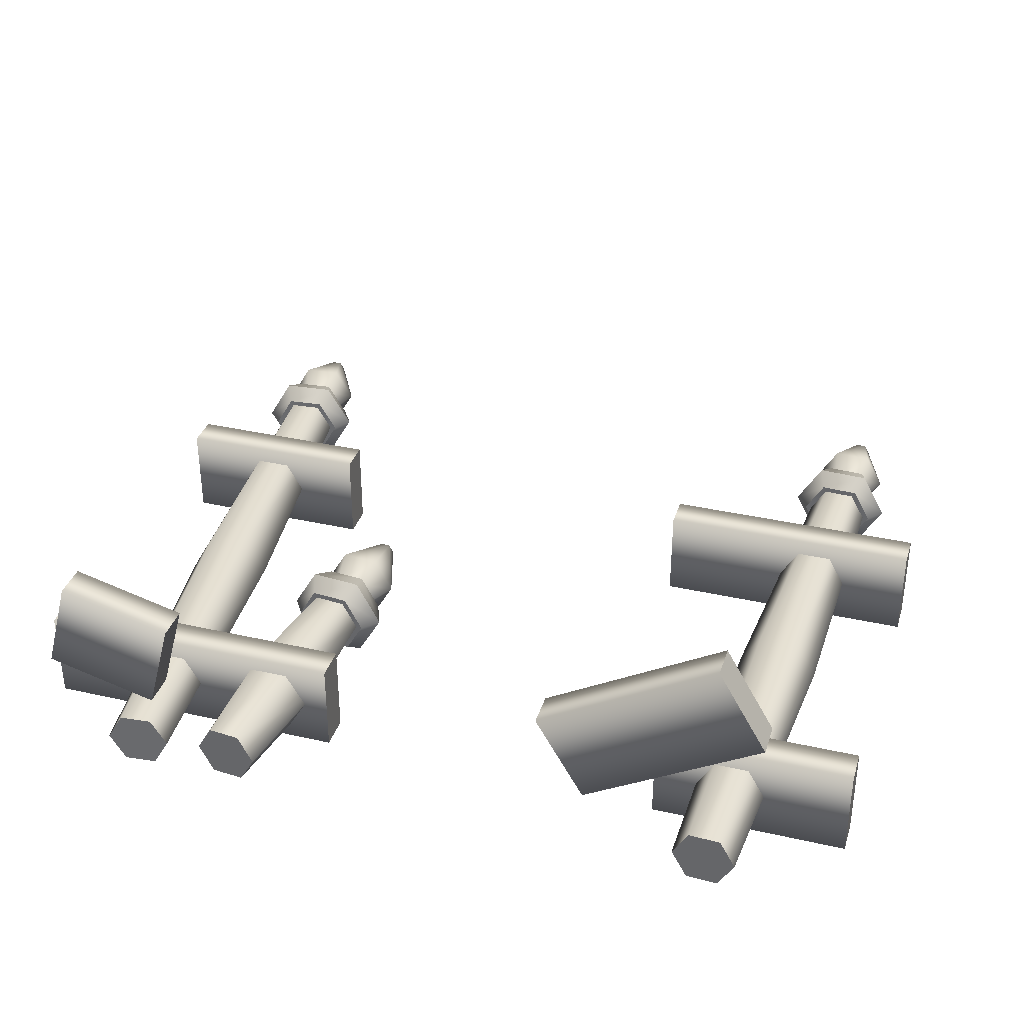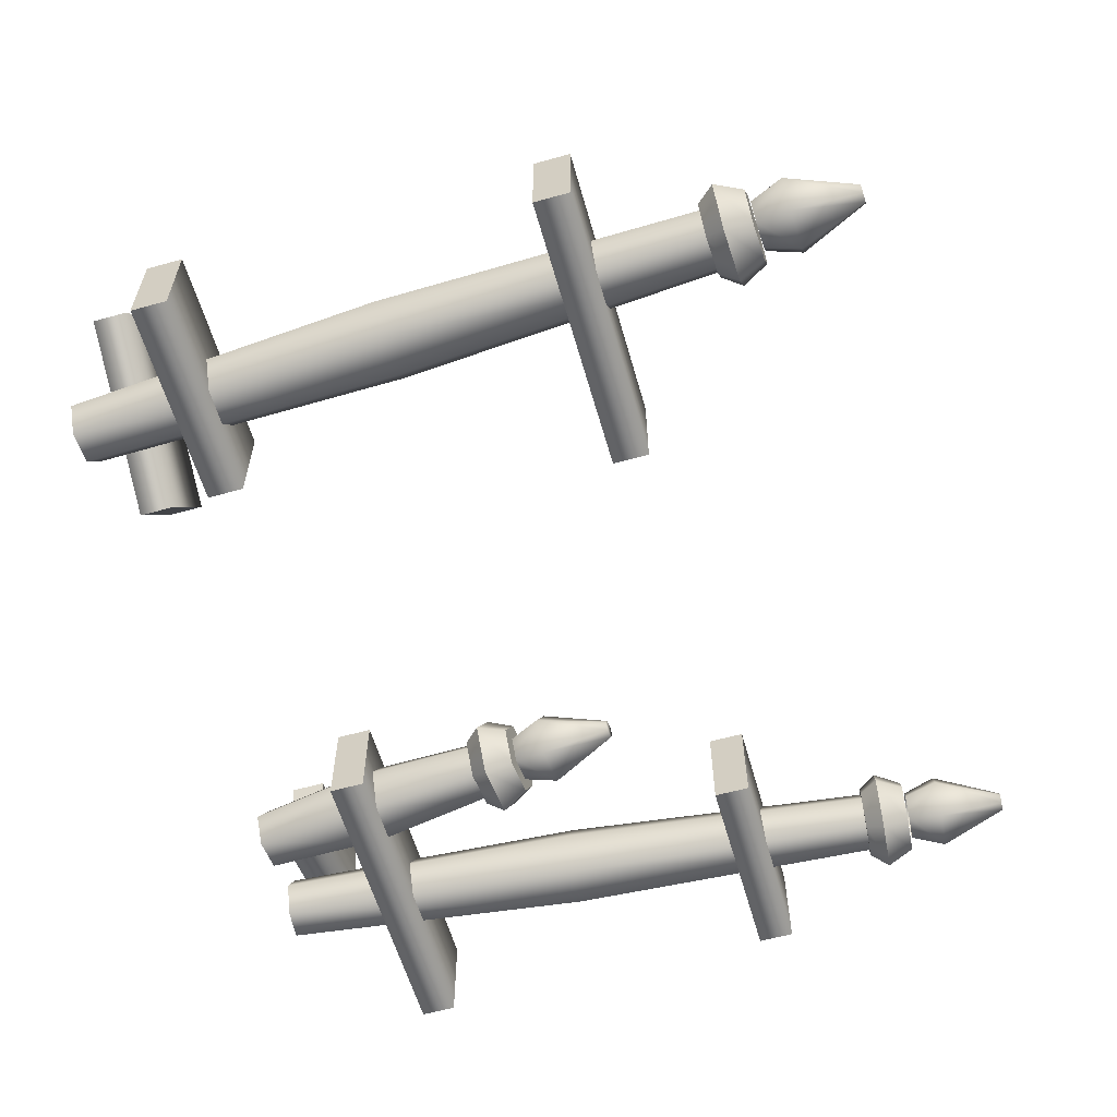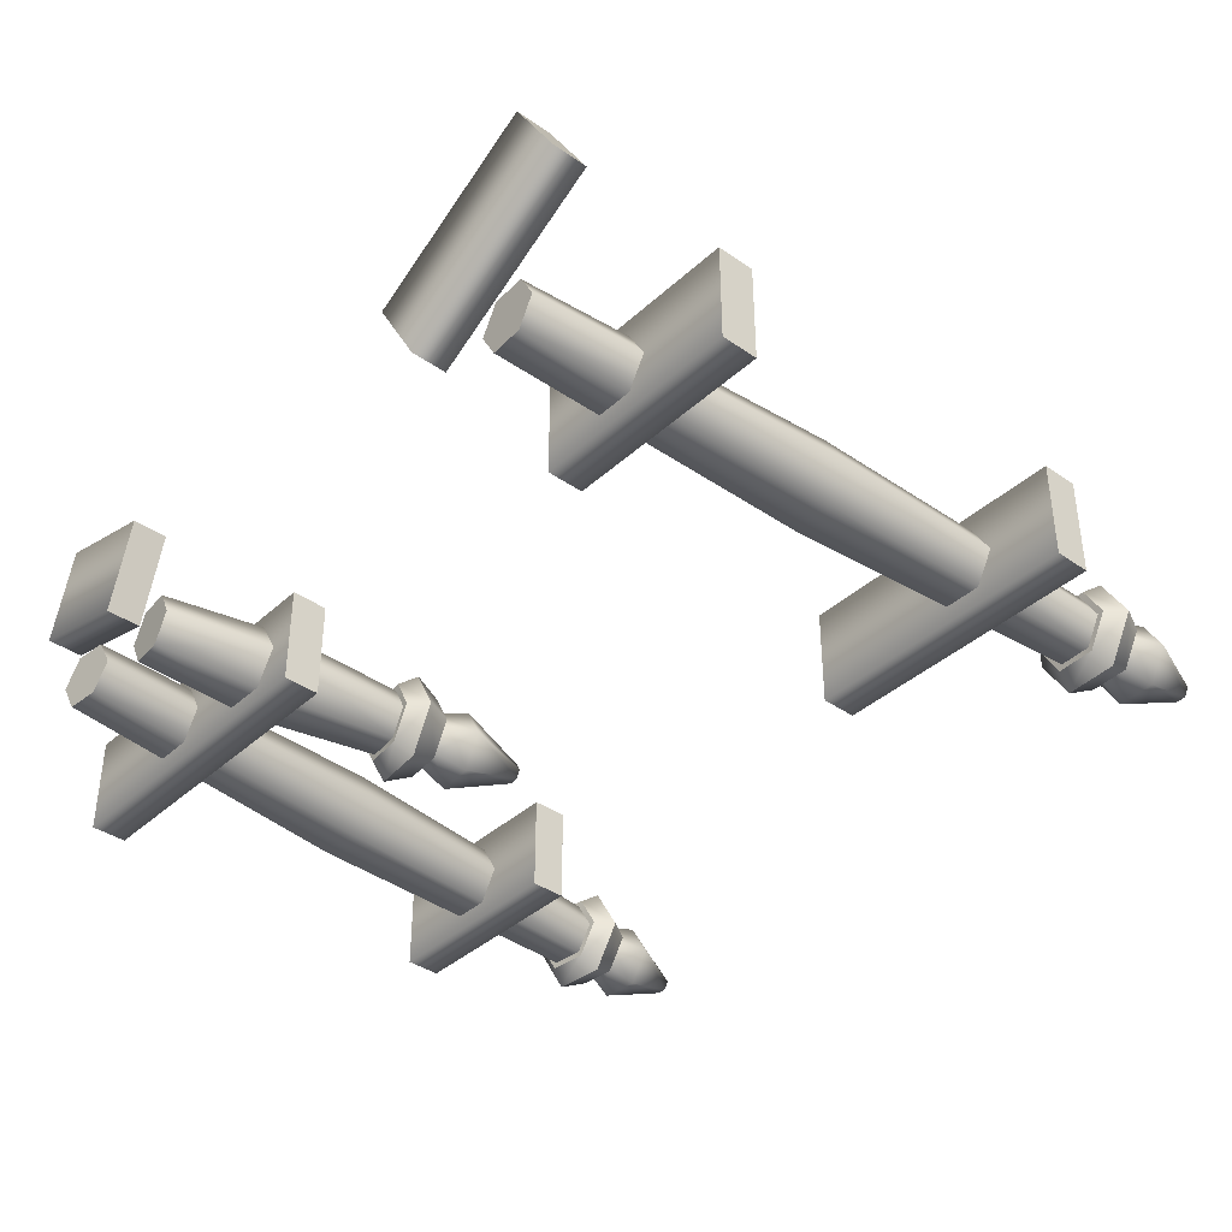
<metadata>
{"format":"obj","ext":"obj","renderer":"f3d","projection":"perspective","resolution":1024,"background":"white","views":[{"elev":35.1,"azim":16.8,"up":"+Z"},{"elev":-59.5,"azim":105.9,"up":"+Z"},{"elev":-38.5,"azim":48.7,"up":"+Z"}]}
</metadata>
<code>
g iron-fence-damaged
v 0.4058 0.878 -0.325 1 1 1
v 0.4004 0.8782 -0.3156 1 1 1
v 0.4004 0.8782 -0.3344 1 1 1
v 0.3895 0.8787 -0.3344 1 1 1
v 0.3895 0.8787 -0.3156 1 1 1
v 0.3841 0.8789 -0.325 1 1 1
v 0.3698 0.8045 -0.3627 1 1 1
v 0.348 0.8055 -0.325 1 1 1
v 0.3753 0.7667 -0.3501 1 1 1
v 0.3608 0.7674 -0.325 1 1 1
v 0.4043 0.7654 -0.3501 1 1 1
v 0.4133 0.8025 -0.3627 1 1 1
v 0.4188 0.7647 -0.325 1 1 1
v 0.4043 0.7654 -0.2999 1 1 1
v 0.435 0.8015 -0.325 1 1 1
v 0.4133 0.8025 -0.2873 1 1 1
v 0.3753 0.7667 -0.2999 1 1 1
v 0.3698 0.8045 -0.2873 1 1 1
v 0.4332 0.7616 -0.325 1 1 1
v 0.4115 0.7626 -0.2873 1 1 1
v 0.4115 0.7626 -0.3627 1 1 1
v 0.368 0.7646 -0.3627 1 1 1
v 0.368 0.7646 -0.2873 1 1 1
v 0.3462 0.7655 -0.325 1 1 1
v 0.4182 0.7322 -0.3767 1 1 1
v 0.448 0.7309 -0.325 1 1 1
v 0.3287 0.7363 -0.325 1 1 1
v 0.3585 0.735 -0.2733 1 1 1
v 0.4182 0.7322 -0.2733 1 1 1
v 0.3585 0.735 -0.3767 1 1 1
v 0.431 0.7116 -0.325 1 1 1
v 0.4092 0.7126 -0.3627 1 1 1
v 0.4092 0.7126 -0.2873 1 1 1
v 0.3657 0.7146 -0.2873 1 1 1
v 0.3657 0.7146 -0.3627 1 1 1
v 0.3439 0.7156 -0.325 1 1 1
v -0.1705 0.4483 -0.325 1 1 1
v -0.1759 0.4489 -0.3156 1 1 1
v -0.1759 0.4489 -0.3344 1 1 1
v -0.1867 0.45 -0.3344 1 1 1
v -0.1867 0.45 -0.3156 1 1 1
v -0.1921 0.4505 -0.325 1 1 1
v -0.2104 0.377 -0.3627 1 1 1
v -0.2321 0.3791 -0.325 1 1 1
v -0.2069 0.3389 -0.3501 1 1 1
v -0.2214 0.3404 -0.325 1 1 1
v -0.178 0.336 -0.3501 1 1 1
v -0.1671 0.3726 -0.3627 1 1 1
v -0.1636 0.3346 -0.325 1 1 1
v -0.178 0.336 -0.2999 1 1 1
v -0.1454 0.3705 -0.325 1 1 1
v -0.1671 0.3726 -0.2873 1 1 1
v -0.2069 0.3389 -0.2999 1 1 1
v -0.2104 0.377 -0.2873 1 1 1
v -0.3605 0.7665 -0.325 1 1 1
v -0.3821 0.7646 -0.2873 1 1 1
v -0.3821 0.7646 -0.3627 1 1 1
v -0.4255 0.7607 -0.3627 1 1 1
v -0.4255 0.7607 -0.2873 1 1 1
v -0.4472 0.7587 -0.325 1 1 1
v -0.3715 0.7354 -0.3767 1 1 1
v -0.3417 0.738 -0.325 1 1 1
v -0.4606 0.7274 -0.325 1 1 1
v -0.4309 0.7301 -0.2733 1 1 1
v -0.3715 0.7354 -0.2733 1 1 1
v -0.4309 0.7301 -0.3767 1 1 1
v -0.356 0.7167 -0.325 1 1 1
v -0.3777 0.7147 -0.3627 1 1 1
v -0.3777 0.7147 -0.2873 1 1 1
v -0.4211 0.7109 -0.2873 1 1 1
v -0.4211 0.7109 -0.3627 1 1 1
v -0.4428 0.7089 -0.325 1 1 1
v -0.1494 0.3307 -0.325 1 1 1
v -0.1711 0.3328 -0.2873 1 1 1
v -0.1711 0.3328 -0.3627 1 1 1
v -0.2144 0.3372 -0.3627 1 1 1
v -0.2144 0.3372 -0.2873 1 1 1
v -0.2361 0.3393 -0.325 1 1 1
v -0.166 0.3022 -0.3767 1 1 1
v -0.1363 0.2992 -0.325 1 1 1
v -0.2551 0.3111 -0.325 1 1 1
v -0.2254 0.3081 -0.2733 1 1 1
v -0.166 0.3022 -0.2733 1 1 1
v -0.2254 0.3081 -0.3767 1 1 1
v -0.1543 0.2809 -0.325 1 1 1
v -0.176 0.2831 -0.3627 1 1 1
v -0.176 0.2831 -0.2873 1 1 1
v -0.2194 0.2874 -0.2873 1 1 1
v -0.2194 0.2874 -0.3627 1 1 1
v -0.241 0.2896 -0.325 1 1 1
v -0.4032 0.8781 -0.325 1 1 1
v -0.4086 0.8776 -0.3156 1 1 1
v -0.4086 0.8776 -0.3344 1 1 1
v -0.4195 0.8767 -0.3344 1 1 1
v -0.4195 0.8767 -0.3156 1 1 1
v -0.4249 0.8762 -0.325 1 1 1
v -0.4291 0.8005 -0.3627 1 1 1
v -0.4508 0.7986 -0.325 1 1 1
v -0.4185 0.7638 -0.3501 1 1 1
v -0.433 0.7625 -0.325 1 1 1
v -0.3896 0.7664 -0.3501 1 1 1
v -0.3857 0.8044 -0.3627 1 1 1
v -0.3751 0.7677 -0.325 1 1 1
v -0.3896 0.7664 -0.2999 1 1 1
v -0.364 0.8063 -0.325 1 1 1
v -0.3857 0.8044 -0.2873 1 1 1
v -0.4185 0.7638 -0.2999 1 1 1
v -0.4291 0.8005 -0.2873 1 1 1
v -0.2615 0.01181 -0.325 1 1 1
v -0.2585 0.1514 -0.325 1 1 1
v -0.2434 0.01 -0.2936 1 1 1
v -0.235 0.1491 -0.2841 1 1 1
v -0.1892 0.004596 -0.325 1 1 1
v -0.2073 0.006399 -0.2936 1 1 1
v -0.1646 0.142 -0.325 1 1 1
v -0.188 0.1444 -0.2841 1 1 1
v -0.2434 0.01 -0.3564 1 1 1
v -0.2073 0.006399 -0.3564 1 1 1
v -0.235 0.1491 -0.3659 1 1 1
v -0.188 0.1444 -0.3659 1 1 1
v -0.1796 0.2834 -0.3564 1 1 1
v -0.1616 0.2816 -0.325 1 1 1
v -0.2338 0.2889 -0.325 1 1 1
v -0.2157 0.287 -0.2936 1 1 1
v -0.1796 0.2834 -0.2936 1 1 1
v -0.2157 0.287 -0.3564 1 1 1
v -0.3721 -0.001487 -0.325 1 1 1
v -0.4147 0.3531 -0.325 1 1 1
v -0.354 0.0001263 -0.2936 1 1 1
v -0.3912 0.3552 -0.2841 1 1 1
v -0.2998 0.004967 -0.325 1 1 1
v -0.3179 0.003353 -0.2936 1 1 1
v -0.3207 0.3615 -0.325 1 1 1
v -0.3442 0.3594 -0.2841 1 1 1
v -0.354 0.0001263 -0.3564 1 1 1
v -0.3179 0.003353 -0.3564 1 1 1
v -0.3912 0.3552 -0.3659 1 1 1
v -0.3442 0.3594 -0.3659 1 1 1
v -0.3813 0.7144 -0.3564 1 1 1
v -0.3632 0.716 -0.325 1 1 1
v -0.4356 0.7096 -0.325 1 1 1
v -0.4175 0.7112 -0.2936 1 1 1
v -0.3813 0.7144 -0.2936 1 1 1
v -0.4175 0.7112 -0.3564 1 1 1
v 0.3188 0.002099 -0.325 1 1 1
v 0.3241 0.3592 -0.325 1 1 1
v 0.3369 0.001276 -0.2936 1 1 1
v 0.3477 0.3581 -0.2841 1 1 1
v 0.3913 -0.001194 -0.325 1 1 1
v 0.3732 -0.000371 -0.2936 1 1 1
v 0.4184 0.3549 -0.325 1 1 1
v 0.3948 0.356 -0.2841 1 1 1
v 0.3369 0.001276 -0.3564 1 1 1
v 0.3732 -0.000371 -0.3564 1 1 1
v 0.3477 0.3581 -0.3659 1 1 1
v 0.3948 0.356 -0.3659 1 1 1
v 0.4056 0.7128 -0.3564 1 1 1
v 0.4237 0.712 -0.325 1 1 1
v 0.3512 0.7153 -0.325 1 1 1
v 0.3693 0.7144 -0.2936 1 1 1
v 0.4056 0.7128 -0.2936 1 1 1
v 0.3693 0.7144 -0.3564 1 1 1
v 0.5 0.12 -0.27 1 1 1
v 0.5 0.12 -0.38 1 1 1
v 0.27 0.12 -0.27 1 1 1
v 0.27 0.12 -0.38 1 1 1
v 0.5 0.16 -0.38 1 1 1
v 0.5 0.16 -0.27 1 1 1
v 0.27 0.16 -0.38 1 1 1
v 0.27 0.16 -0.27 1 1 1
v -0.14 0.12 -0.27 1 1 1
v -0.14 0.12 -0.38 1 1 1
v -0.5 0.12 -0.27 1 1 1
v -0.5 0.12 -0.38 1 1 1
v -0.14 0.16 -0.38 1 1 1
v -0.14 0.16 -0.27 1 1 1
v -0.5 0.16 -0.38 1 1 1
v -0.5 0.16 -0.27 1 1 1
v -0.5 0.5539 -0.38 1 1 1
v -0.5 0.5539 -0.27 1 1 1
v -0.27 0.5539 -0.38 1 1 1
v -0.27 0.5539 -0.27 1 1 1
v -0.5 0.5939 -0.27 1 1 1
v -0.5 0.5939 -0.38 1 1 1
v -0.27 0.5939 -0.27 1 1 1
v -0.27 0.5939 -0.38 1 1 1
v 0.19 0.5539 -0.38 1 1 1
v 0.19 0.5539 -0.27 1 1 1
v 0.5 0.5539 -0.38 1 1 1
v 0.5 0.5539 -0.27 1 1 1
v 0.19 0.5939 -0.27 1 1 1
v 0.19 0.5939 -0.38 1 1 1
v 0.5 0.5939 -0.27 1 1 1
v 0.5 0.5939 -0.38 1 1 1
v -0.2811 9.235e-17 -0.1495 1 1 1
v -0.3096 9.235e-17 -0.2558 1 1 1
v -0.4067 9.235e-17 -0.1159 1 1 1
v -0.4351 9.235e-17 -0.2221 1 1 1
v -0.3096 0.04 -0.2558 1 1 1
v -0.2811 0.04 -0.1495 1 1 1
v -0.4351 0.04 -0.2221 1 1 1
v -0.4067 0.04 -0.1159 1 1 1
v 0.3583 9.235e-17 -0.05517 1 1 1
v 0.4133 9.235e-17 -0.1504 1 1 1
v 0.1591 9.235e-17 -0.1702 1 1 1
v 0.2141 9.235e-17 -0.2654 1 1 1
v 0.4133 0.04 -0.1504 1 1 1
v 0.3583 0.04 -0.05517 1 1 1
v 0.2141 0.04 -0.2654 1 1 1
v 0.1591 0.04 -0.1702 1 1 1
f 3 2 1
f 2 3 4
f 2 4 5
f 5 4 6
f 9 8 7
f 8 9 10
f 7 11 9
f 11 7 12
f 15 14 13
f 14 15 16
f 15 11 12
f 11 15 13
f 16 17 14
f 17 16 18
f 17 8 10
f 8 17 18
f 2 18 16
f 18 2 5
f 8 4 7
f 4 8 6
f 2 15 1
f 15 2 16
f 8 5 6
f 5 8 18
f 3 15 12
f 15 3 1
f 4 12 7
f 12 4 3
f 21 20 19
f 20 21 22
f 20 22 23
f 23 22 24
f 21 26 25
f 26 21 19
f 27 23 24
f 23 27 28
f 20 26 19
f 26 20 29
f 20 28 29
f 28 20 23
f 22 25 30
f 25 22 21
f 27 22 30
f 22 27 24
f 33 32 31
f 32 33 34
f 32 34 35
f 35 34 36
f 26 33 31
f 33 26 29
f 29 34 33
f 34 29 28
f 30 32 35
f 32 30 25
f 26 32 25
f 32 26 31
f 34 27 36
f 27 34 28
f 35 27 30
f 27 35 36
f 39 38 37
f 38 39 40
f 38 40 41
f 41 40 42
f 45 44 43
f 44 45 46
f 43 47 45
f 47 43 48
f 51 50 49
f 50 51 52
f 51 47 48
f 47 51 49
f 52 53 50
f 53 52 54
f 53 44 46
f 44 53 54
f 38 54 52
f 54 38 41
f 44 40 43
f 40 44 42
f 38 51 37
f 51 38 52
f 44 41 42
f 41 44 54
f 39 51 48
f 51 39 37
f 40 48 43
f 48 40 39
f 57 56 55
f 56 57 58
f 56 58 59
f 59 58 60
f 57 62 61
f 62 57 55
f 63 59 60
f 59 63 64
f 56 62 55
f 62 56 65
f 56 64 65
f 64 56 59
f 58 61 66
f 61 58 57
f 63 58 66
f 58 63 60
f 69 68 67
f 68 69 70
f 68 70 71
f 71 70 72
f 62 69 67
f 69 62 65
f 65 70 69
f 70 65 64
f 66 68 71
f 68 66 61
f 62 68 61
f 68 62 67
f 70 63 72
f 63 70 64
f 71 63 66
f 63 71 72
f 75 74 73
f 74 75 76
f 74 76 77
f 77 76 78
f 75 80 79
f 80 75 73
f 81 77 78
f 77 81 82
f 74 80 73
f 80 74 83
f 74 82 83
f 82 74 77
f 76 79 84
f 79 76 75
f 81 76 84
f 76 81 78
f 87 86 85
f 86 87 88
f 86 88 89
f 89 88 90
f 80 87 85
f 87 80 83
f 83 88 87
f 88 83 82
f 84 86 89
f 86 84 79
f 80 86 79
f 86 80 85
f 88 81 90
f 81 88 82
f 89 81 84
f 81 89 90
f 93 92 91
f 92 93 94
f 92 94 95
f 95 94 96
f 99 98 97
f 98 99 100
f 97 101 99
f 101 97 102
f 105 104 103
f 104 105 106
f 105 101 102
f 101 105 103
f 106 107 104
f 107 106 108
f 107 98 100
f 98 107 108
f 92 108 106
f 108 92 95
f 98 94 97
f 94 98 96
f 92 105 91
f 105 92 106
f 98 95 96
f 95 98 108
f 93 105 102
f 105 93 91
f 94 102 97
f 102 94 93
f 111 110 109
f 110 111 112
f 115 114 113
f 114 115 116
f 119 118 117
f 118 119 120
f 116 111 114
f 111 116 112
f 117 110 119
f 110 117 109
f 115 118 120
f 118 115 113
f 121 115 120
f 115 121 122
f 112 123 110
f 123 112 124
f 122 116 115
f 116 122 125
f 126 120 119
f 120 126 121
f 125 112 116
f 112 125 124
f 110 126 119
f 126 110 123
f 114 118 113
f 118 114 111
f 118 111 117
f 117 111 109
f 129 128 127
f 128 129 130
f 133 132 131
f 132 133 134
f 137 136 135
f 136 137 138
f 134 129 132
f 129 134 130
f 135 128 137
f 128 135 127
f 133 136 138
f 136 133 131
f 139 133 138
f 133 139 140
f 130 141 128
f 141 130 142
f 140 134 133
f 134 140 143
f 144 138 137
f 138 144 139
f 143 130 134
f 130 143 142
f 128 144 137
f 144 128 141
f 132 136 131
f 136 132 129
f 136 129 135
f 135 129 127
f 147 146 145
f 146 147 148
f 151 150 149
f 150 151 152
f 155 154 153
f 154 155 156
f 152 147 150
f 147 152 148
f 153 146 155
f 146 153 145
f 151 154 156
f 154 151 149
f 157 151 156
f 151 157 158
f 148 159 146
f 159 148 160
f 158 152 151
f 152 158 161
f 162 156 155
f 156 162 157
f 161 148 152
f 148 161 160
f 146 162 155
f 162 146 159
f 150 154 149
f 154 150 147
f 154 147 153
f 153 147 145
f 165 164 163
f 164 165 166
f 169 168 167
f 168 169 170
f 168 164 167
f 164 168 163
f 169 164 166
f 164 169 167
f 165 169 166
f 169 165 170
f 168 165 163
f 165 168 170
f 173 172 171
f 172 173 174
f 177 176 175
f 176 177 178
f 176 172 175
f 172 176 171
f 177 172 174
f 172 177 175
f 173 177 174
f 177 173 178
f 176 173 171
f 173 176 178
f 181 180 179
f 180 181 182
f 185 184 183
f 184 185 186
f 184 180 183
f 180 184 179
f 185 180 182
f 180 185 183
f 181 185 182
f 185 181 186
f 184 181 179
f 181 184 186
f 189 188 187
f 188 189 190
f 193 192 191
f 192 193 194
f 192 188 191
f 188 192 187
f 193 188 190
f 188 193 191
f 189 193 190
f 193 189 194
f 192 189 187
f 189 192 194
f 197 196 195
f 196 197 198
f 201 200 199
f 200 201 202
f 200 196 199
f 196 200 195
f 201 196 198
f 196 201 199
f 197 201 198
f 201 197 202
f 200 197 195
f 197 200 202
f 205 204 203
f 204 205 206
f 209 208 207
f 208 209 210
f 208 204 207
f 204 208 203
f 209 204 206
f 204 209 207
f 205 209 206
f 209 205 210
f 208 205 203
f 205 208 210
g iron-fence-damaged
f 3 2 1
f 2 3 4
f 2 4 5
f 5 4 6
f 9 8 7
f 8 9 10
f 7 11 9
f 11 7 12
f 15 14 13
f 14 15 16
f 15 11 12
f 11 15 13
f 16 17 14
f 17 16 18
f 17 8 10
f 8 17 18
f 2 18 16
f 18 2 5
f 8 4 7
f 4 8 6
f 2 15 1
f 15 2 16
f 8 5 6
f 5 8 18
f 3 15 12
f 15 3 1
f 4 12 7
f 12 4 3
f 21 20 19
f 20 21 22
f 20 22 23
f 23 22 24
f 21 26 25
f 26 21 19
f 27 23 24
f 23 27 28
f 20 26 19
f 26 20 29
f 20 28 29
f 28 20 23
f 22 25 30
f 25 22 21
f 27 22 30
f 22 27 24
f 33 32 31
f 32 33 34
f 32 34 35
f 35 34 36
f 26 33 31
f 33 26 29
f 29 34 33
f 34 29 28
f 30 32 35
f 32 30 25
f 26 32 25
f 32 26 31
f 34 27 36
f 27 34 28
f 35 27 30
f 27 35 36
f 39 38 37
f 38 39 40
f 38 40 41
f 41 40 42
f 45 44 43
f 44 45 46
f 43 47 45
f 47 43 48
f 51 50 49
f 50 51 52
f 51 47 48
f 47 51 49
f 52 53 50
f 53 52 54
f 53 44 46
f 44 53 54
f 38 54 52
f 54 38 41
f 44 40 43
f 40 44 42
f 38 51 37
f 51 38 52
f 44 41 42
f 41 44 54
f 39 51 48
f 51 39 37
f 40 48 43
f 48 40 39
f 57 56 55
f 56 57 58
f 56 58 59
f 59 58 60
f 57 62 61
f 62 57 55
f 63 59 60
f 59 63 64
f 56 62 55
f 62 56 65
f 56 64 65
f 64 56 59
f 58 61 66
f 61 58 57
f 63 58 66
f 58 63 60
f 69 68 67
f 68 69 70
f 68 70 71
f 71 70 72
f 62 69 67
f 69 62 65
f 65 70 69
f 70 65 64
f 66 68 71
f 68 66 61
f 62 68 61
f 68 62 67
f 70 63 72
f 63 70 64
f 71 63 66
f 63 71 72
f 75 74 73
f 74 75 76
f 74 76 77
f 77 76 78
f 75 80 79
f 80 75 73
f 81 77 78
f 77 81 82
f 74 80 73
f 80 74 83
f 74 82 83
f 82 74 77
f 76 79 84
f 79 76 75
f 81 76 84
f 76 81 78
f 87 86 85
f 86 87 88
f 86 88 89
f 89 88 90
f 80 87 85
f 87 80 83
f 83 88 87
f 88 83 82
f 84 86 89
f 86 84 79
f 80 86 79
f 86 80 85
f 88 81 90
f 81 88 82
f 89 81 84
f 81 89 90
f 93 92 91
f 92 93 94
f 92 94 95
f 95 94 96
f 99 98 97
f 98 99 100
f 97 101 99
f 101 97 102
f 105 104 103
f 104 105 106
f 105 101 102
f 101 105 103
f 106 107 104
f 107 106 108
f 107 98 100
f 98 107 108
f 92 108 106
f 108 92 95
f 98 94 97
f 94 98 96
f 92 105 91
f 105 92 106
f 98 95 96
f 95 98 108
f 93 105 102
f 105 93 91
f 94 102 97
f 102 94 93
f 111 110 109
f 110 111 112
f 115 114 113
f 114 115 116
f 119 118 117
f 118 119 120
f 116 111 114
f 111 116 112
f 117 110 119
f 110 117 109
f 115 118 120
f 118 115 113
f 121 115 120
f 115 121 122
f 112 123 110
f 123 112 124
f 122 116 115
f 116 122 125
f 126 120 119
f 120 126 121
f 125 112 116
f 112 125 124
f 110 126 119
f 126 110 123
f 114 118 113
f 118 114 111
f 118 111 117
f 117 111 109
f 129 128 127
f 128 129 130
f 133 132 131
f 132 133 134
f 137 136 135
f 136 137 138
f 134 129 132
f 129 134 130
f 135 128 137
f 128 135 127
f 133 136 138
f 136 133 131
f 139 133 138
f 133 139 140
f 130 141 128
f 141 130 142
f 140 134 133
f 134 140 143
f 144 138 137
f 138 144 139
f 143 130 134
f 130 143 142
f 128 144 137
f 144 128 141
f 132 136 131
f 136 132 129
f 136 129 135
f 135 129 127
f 147 146 145
f 146 147 148
f 151 150 149
f 150 151 152
f 155 154 153
f 154 155 156
f 152 147 150
f 147 152 148
f 153 146 155
f 146 153 145
f 151 154 156
f 154 151 149
f 157 151 156
f 151 157 158
f 148 159 146
f 159 148 160
f 158 152 151
f 152 158 161
f 162 156 155
f 156 162 157
f 161 148 152
f 148 161 160
f 146 162 155
f 162 146 159
f 150 154 149
f 154 150 147
f 154 147 153
f 153 147 145
f 165 164 163
f 164 165 166
f 169 168 167
f 168 169 170
f 168 164 167
f 164 168 163
f 169 164 166
f 164 169 167
f 165 169 166
f 169 165 170
f 168 165 163
f 165 168 170
f 173 172 171
f 172 173 174
f 177 176 175
f 176 177 178
f 176 172 175
f 172 176 171
f 177 172 174
f 172 177 175
f 173 177 174
f 177 173 178
f 176 173 171
f 173 176 178
f 181 180 179
f 180 181 182
f 185 184 183
f 184 185 186
f 184 180 183
f 180 184 179
f 185 180 182
f 180 185 183
f 181 185 182
f 185 181 186
f 184 181 179
f 181 184 186
f 189 188 187
f 188 189 190
f 193 192 191
f 192 193 194
f 192 188 191
f 188 192 187
f 193 188 190
f 188 193 191
f 189 193 190
f 193 189 194
f 192 189 187
f 189 192 194
f 197 196 195
f 196 197 198
f 201 200 199
f 200 201 202
f 200 196 199
f 196 200 195
f 201 196 198
f 196 201 199
f 197 201 198
f 201 197 202
f 200 197 195
f 197 200 202
f 205 204 203
f 204 205 206
f 209 208 207
f 208 209 210
f 208 204 207
f 204 208 203
f 209 204 206
f 204 209 207
f 205 209 206
f 209 205 210
f 208 205 203
f 205 208 210

</code>
